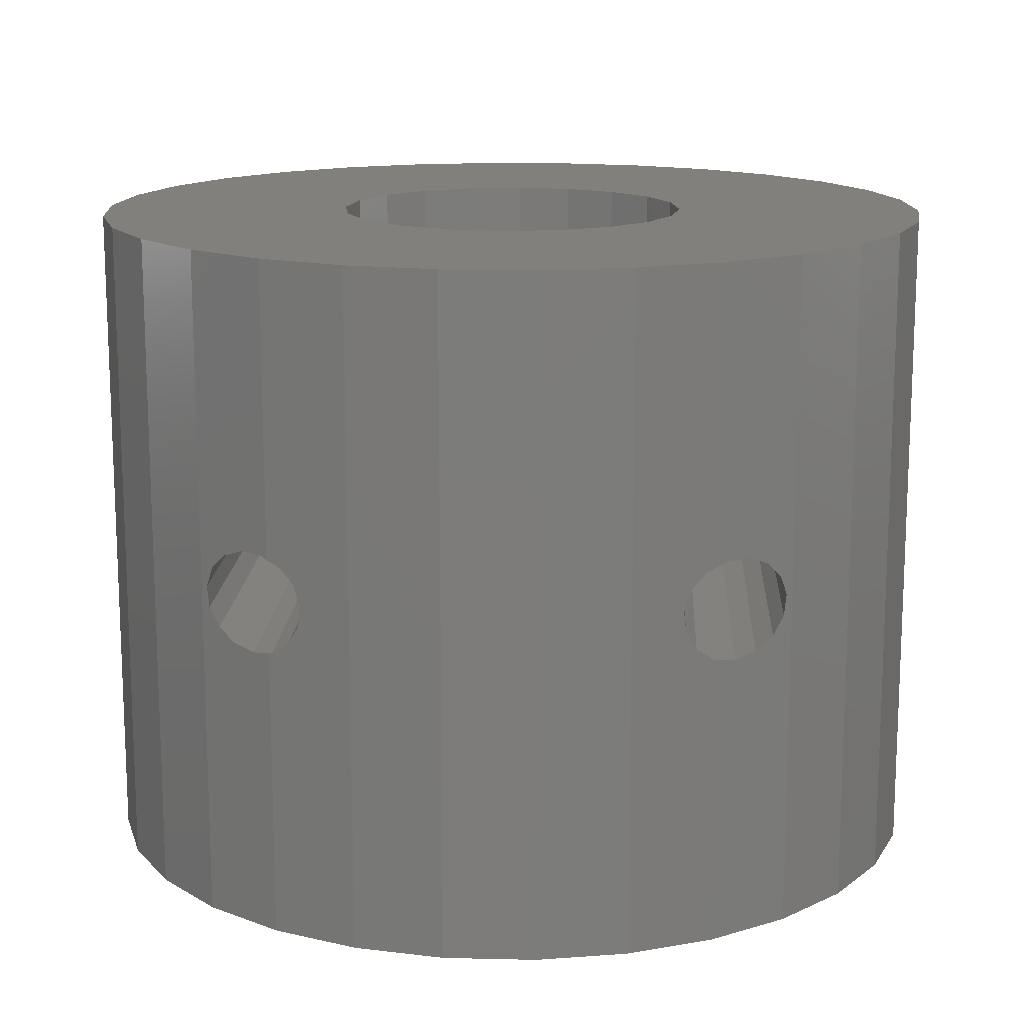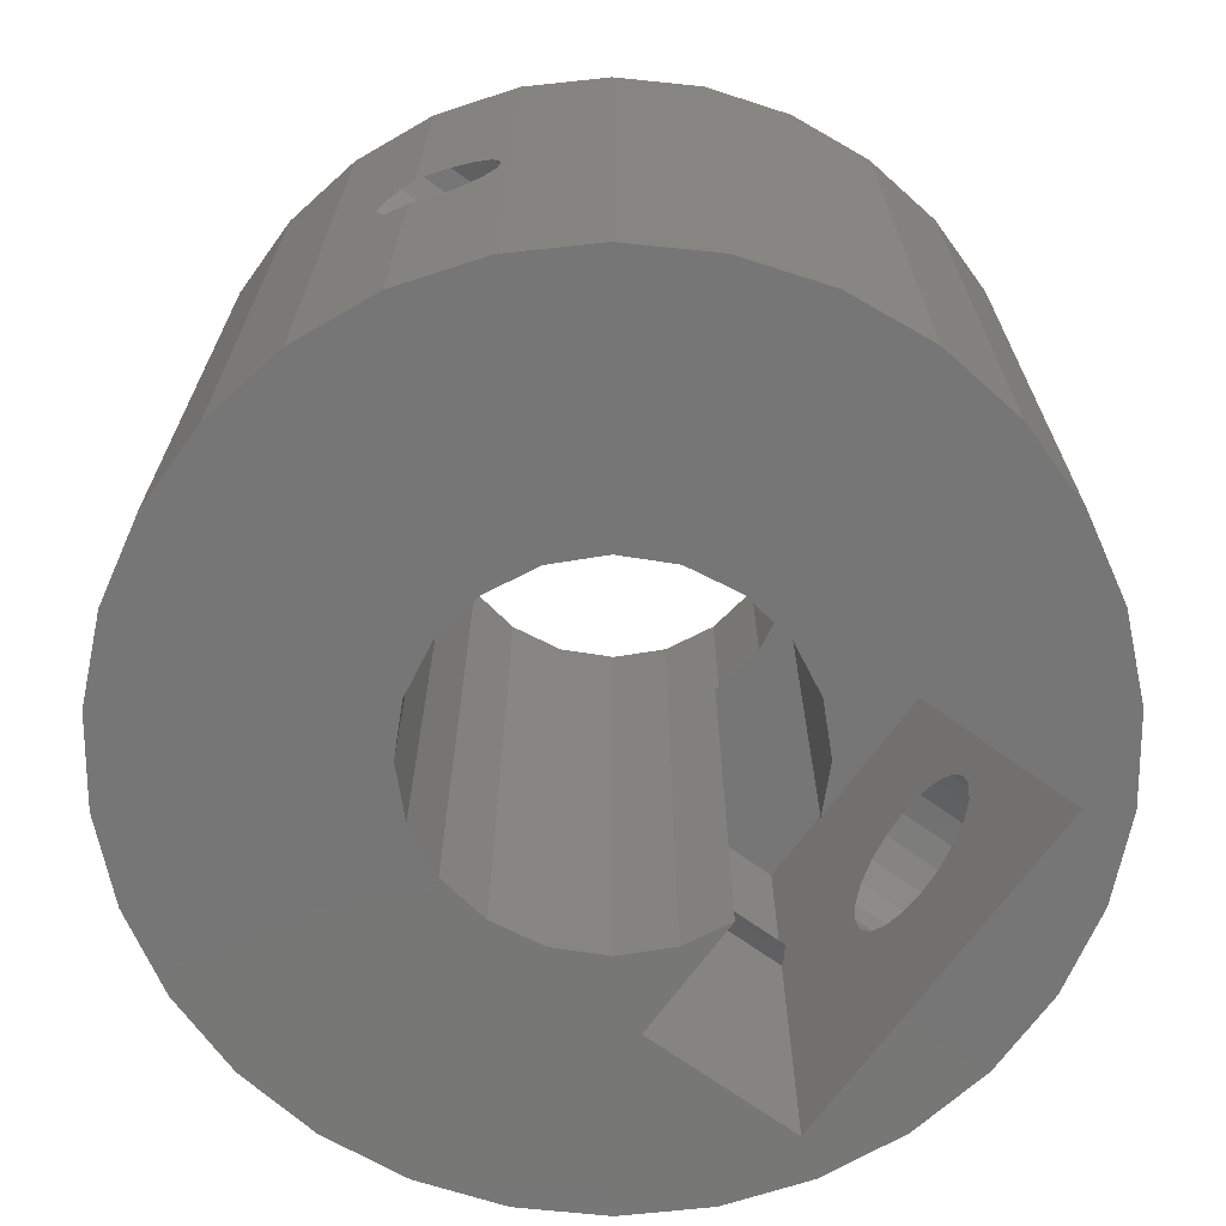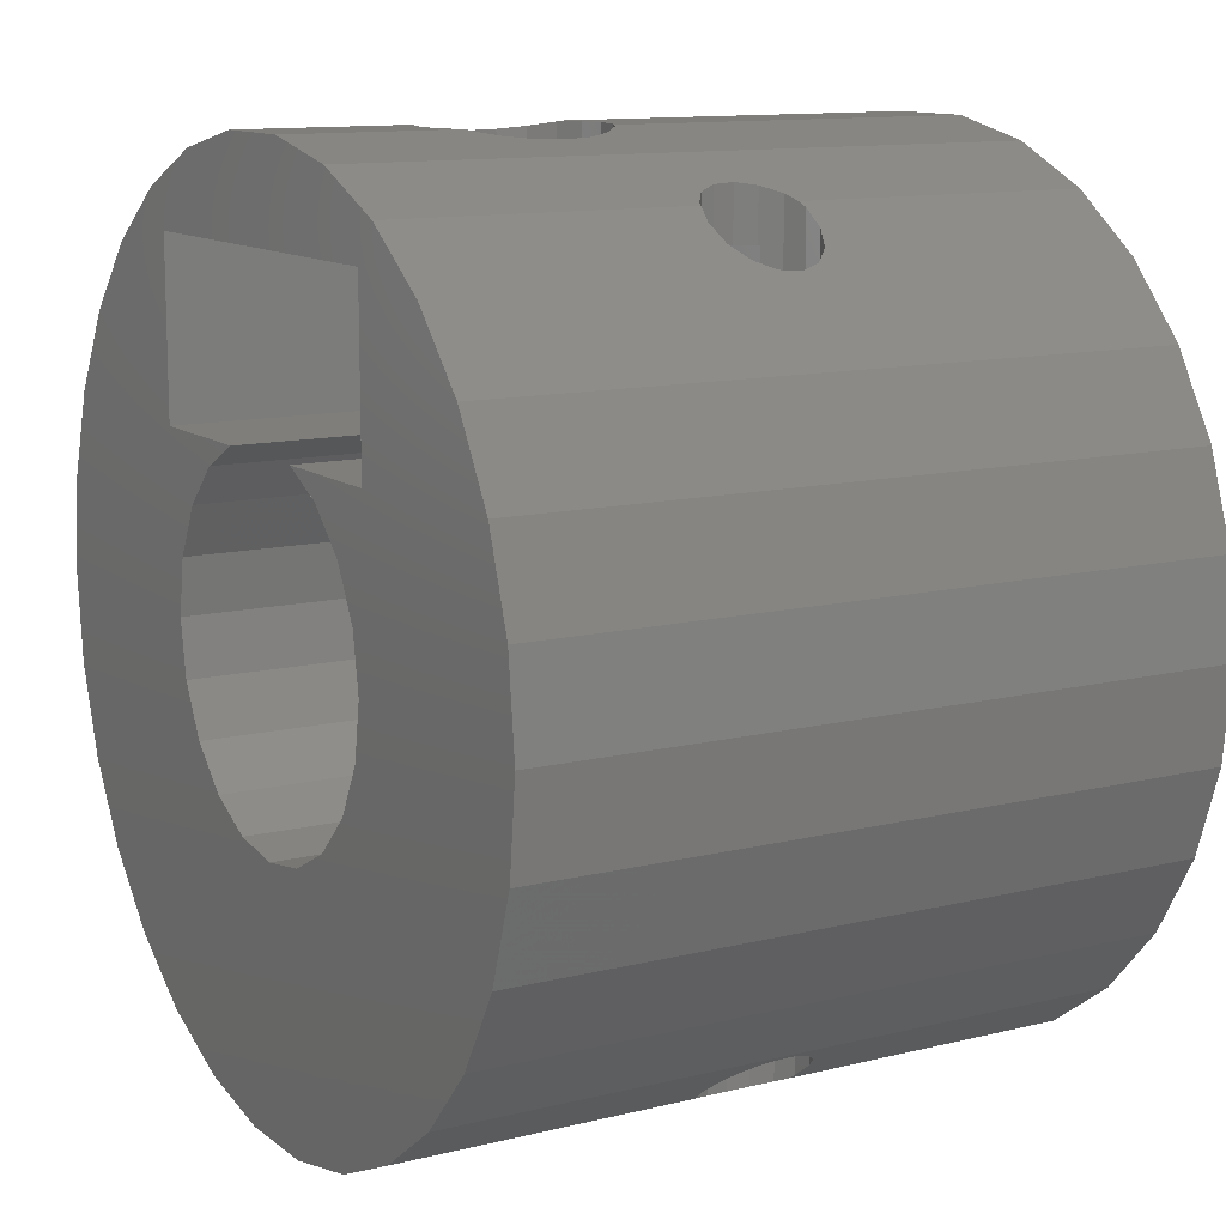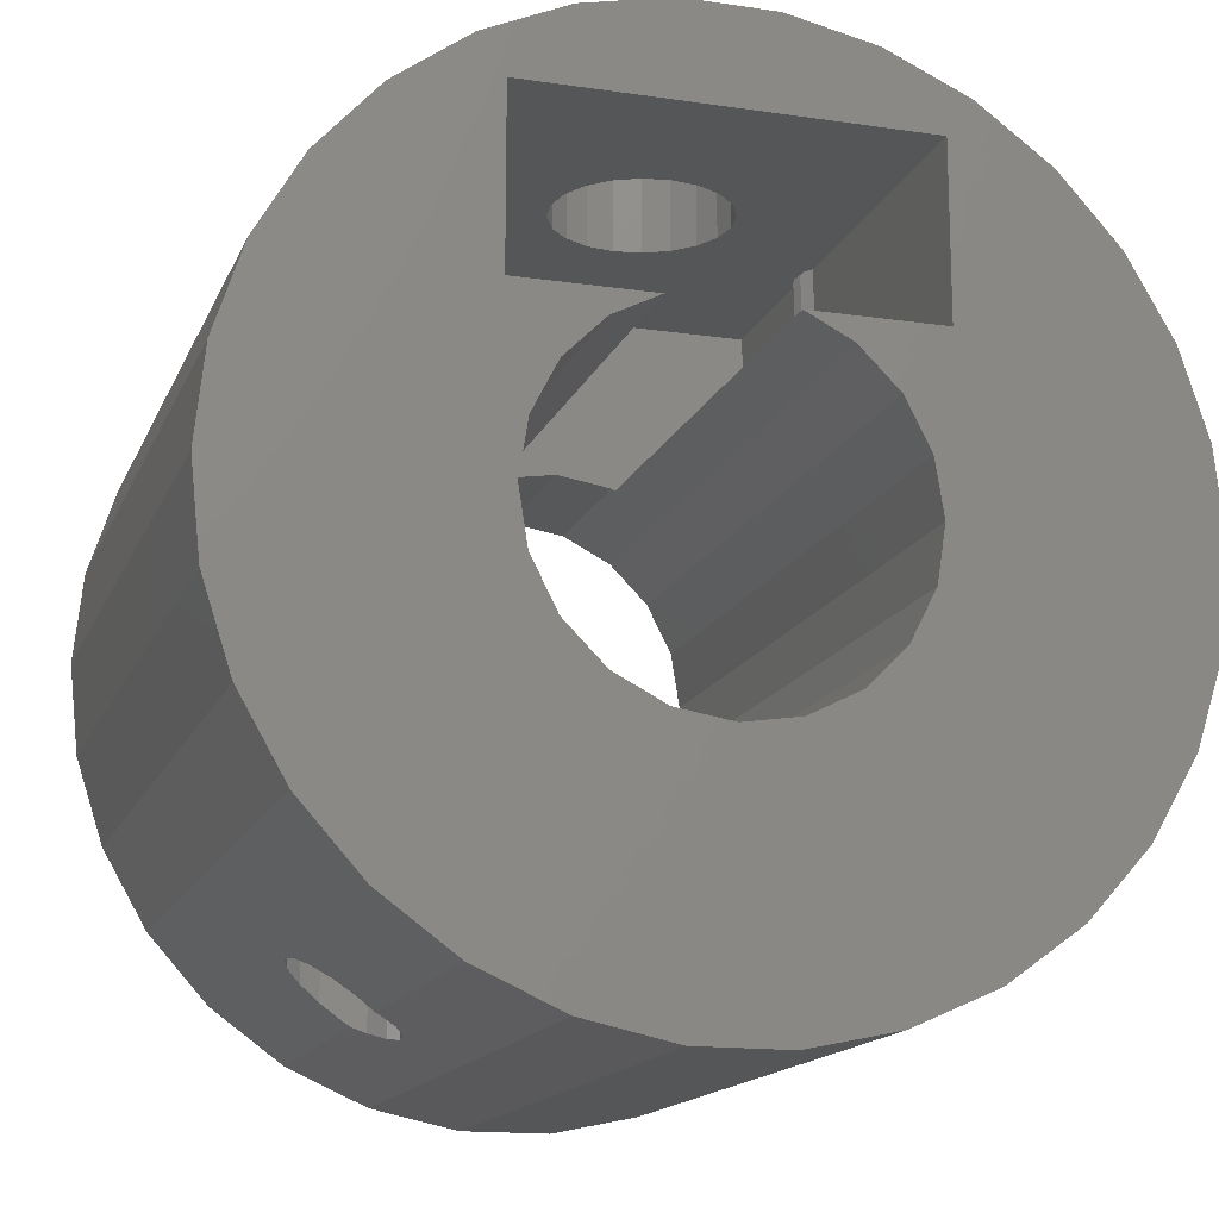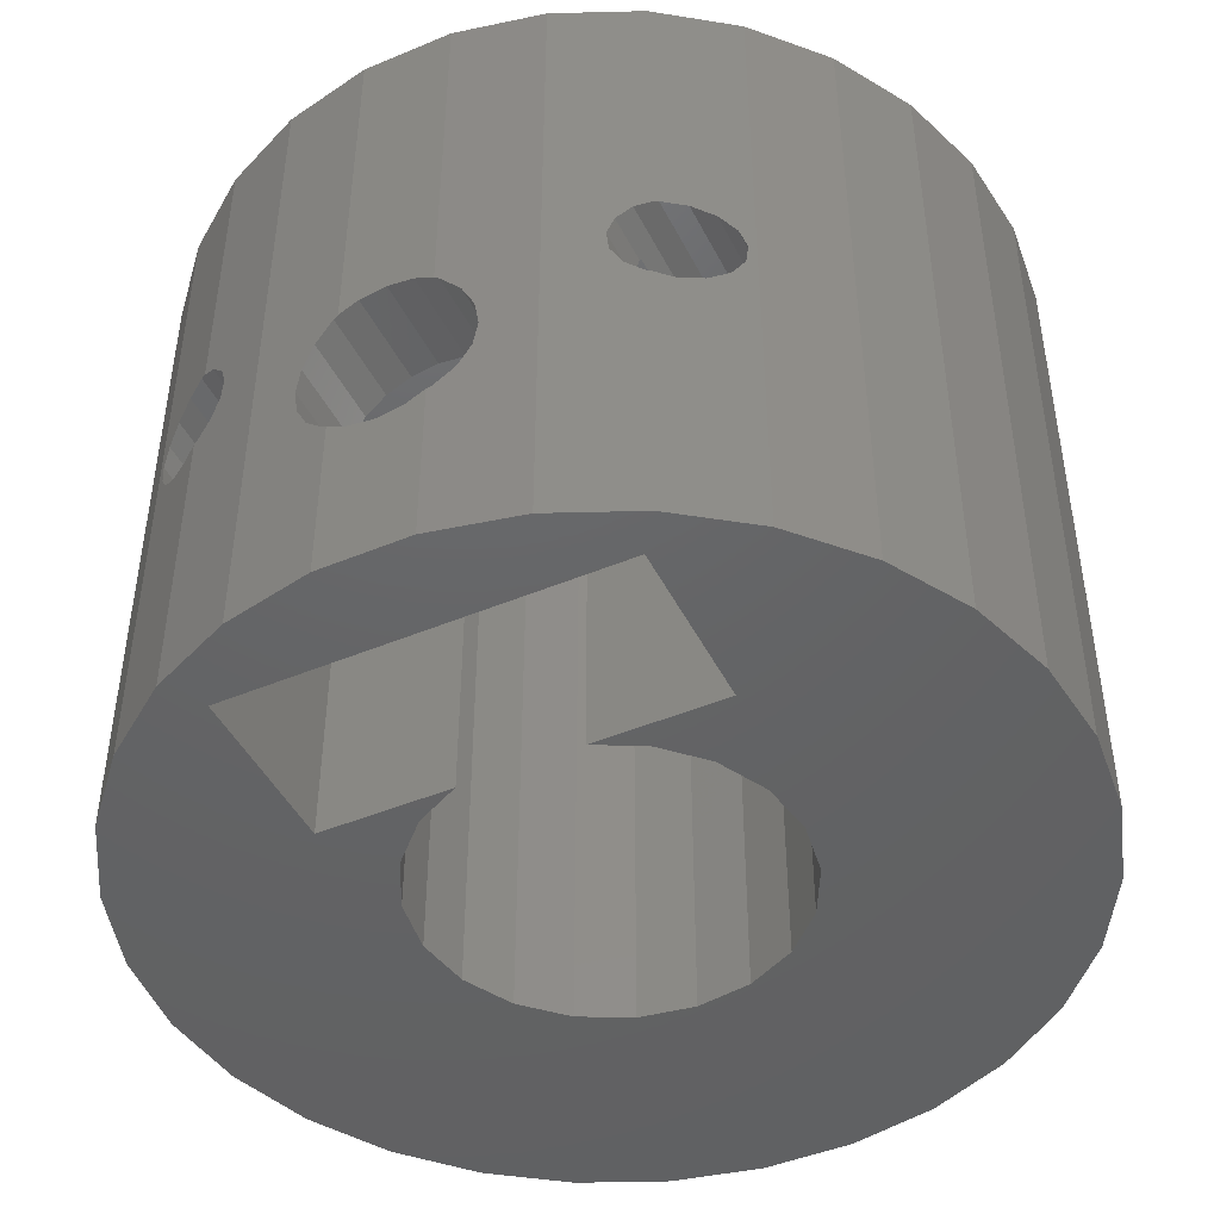
<metadata>
{"format":"stl","ext":"stl","renderer":"f3d","projection":"perspective","resolution":1024,"background":"white","views":[{"elev":14.5,"azim":2.9,"up":"+Z"},{"elev":-69.0,"azim":54.1,"up":"+Z"},{"elev":11.9,"azim":-120.6,"up":"+Y"},{"elev":-15.4,"azim":162.7,"up":"+Y"},{"elev":-45.7,"azim":-154.4,"up":"+Z"}]}
</metadata>
<code>
# stl→obj: 252 verts, 524 faces
v -4.5 3.969 11.97
v -4.5 7.969 8.567
v -4.5 7.969 11.97
v -4.5 3.969 8.567
v -4.5 3.969 7.34
v -4.5 7.969 0
v -4.5 7.969 7.34
v -4.5 3.969 0
v 1.389 3.969 11.97
v 4.5 7.969 11.97
v 4.5 3.969 11.97
v 1.304 4.012 11.97
v 0 4.219 11.97
v -1.304 4.012 11.97
v -1.389 3.969 11.97
v 4.5 3.969 8.567
v 4.5 7.969 8.567
v 4.5 3.969 0
v 4.5 7.969 7.34
v 4.5 7.969 0
v 4.5 3.969 7.34
v -4.469 7.969 8.533
v 0 7.969 7.667
v -0.1301 7.969 7.646
v -0.618 7.969 7.569
v 0.1301 7.969 7.646
v -1.176 7.969 7.285
v -4.316 7.969 8.062
v 0.618 7.969 7.569
v 4.469 7.969 8.533
v -1.618 7.969 6.842
v -4.368 7.969 7.57
v -1.902 7.969 6.285
v -2 7.969 5.667
v -1.902 7.969 5.049
v -1.618 7.969 4.491
v -0.4879 7.969 3.744
v 0 7.969 3.667
v -0.618 7.969 3.765
v -1.176 7.969 4.049
v 1.176 7.969 7.285
v 4.316 7.969 8.062
v 1.618 7.969 6.842
v 4.368 7.969 7.57
v 1.902 7.969 6.285
v 2 7.969 5.667
v 1.902 7.969 5.049
v 1.618 7.969 4.491
v 1.176 7.969 4.049
v 0.4879 7.969 3.744
v 0.618 7.969 3.765
v -4.469 3.969 8.533
v -4.316 3.969 8.062
v -4.368 3.969 7.57
v -1.389 3.969 0
v 4.469 3.969 8.533
v 4.316 3.969 8.062
v 4.368 3.969 7.57
v 1.389 3.969 0
v 2 9.946 5.667
v 1.902 9.966 6.285
v 0 10.14 7.667
v 0.2716 10.14 7.624
v 1.618 10.03 6.842
v 1.176 10.12 7.285
v -0.2716 10.14 7.624
v -0.618 10.14 7.569
v 0.3464 10.14 3.722
v 0 10.14 3.667
v 1.066 10.14 3.993
v 1.176 10.12 4.049
v 0.618 10.14 3.765
v -1.902 9.966 5.049
v -1.618 10.03 4.491
v 1.066 10.14 7.34
v 0.618 10.14 7.569
v -1.902 9.966 6.285
v -1.618 10.03 6.842
v -0.618 10.14 3.765
v -0.3464 10.14 3.722
v -1.176 10.12 4.049
v -2 9.946 5.667
v 1.902 9.966 5.049
v 1.618 10.03 4.491
v -1.066 10.14 7.34
v -1.176 10.12 7.285
v -1.066 10.14 3.993
v 10.2 0 15.88
v 9.977 2.121 0
v 9.977 2.121 15.88
v 10.2 0 0
v -10.2 0 0
v -9.977 2.121 15.88
v -9.977 2.121 0
v -10.2 0 15.88
v 1.066 10.14 0
v -1.066 10.14 0
v 1.066 10.14 15.88
v -1.066 10.14 15.88
v -1.066 -10.14 0
v 1.066 -10.14 15.88
v -1.066 -10.14 15.88
v 1.066 -10.14 0
v 8.252 5.995 15.88
v 6.825 7.58 0
v 6.825 7.58 15.88
v 8.252 5.995 0
v -8.252 5.995 0
v -6.825 7.58 15.88
v -6.825 7.58 0
v -8.252 5.995 15.88
v 4.219 0 15.88
v 4.012 1.304 15.88
v 9.318 4.149 15.88
v 9.977 -2.121 15.88
v 3.413 2.48 15.88
v 4.012 -1.304 15.88
v 9.318 -4.149 15.88
v 2.48 3.413 15.88
v 5.1 8.833 15.88
v 3.413 -2.48 15.88
v 8.252 -5.995 15.88
v 1.304 4.012 15.88
v 3.152 9.701 15.88
v 0 4.219 15.88
v -1.304 4.012 15.88
v -3.152 9.701 15.88
v -5.1 8.833 15.88
v -2.48 3.413 15.88
v -3.413 2.48 15.88
v 6.825 -7.58 15.88
v 2.48 -3.413 15.88
v 5.1 -8.833 15.88
v 1.304 -4.012 15.88
v 3.152 -9.701 15.88
v 0 -4.219 15.88
v -1.304 -4.012 15.88
v -5.1 -8.833 15.88
v -2.48 -3.413 15.88
v -3.152 -9.701 15.88
v -6.825 -7.58 15.88
v -3.413 -2.48 15.88
v -9.318 -4.149 15.88
v -4.012 -1.304 15.88
v -9.977 -2.121 15.88
v -4.219 0 15.88
v -9.318 4.149 15.88
v -4.012 1.304 15.88
v -8.252 -5.995 15.88
v -5.1 8.833 9.034
v -4.8 8.967 8.901
v -4.469 9.114 8.533
v -4.316 9.183 8.062
v -3.152 9.701 0
v -4.368 9.16 7.57
v -4.615 9.049 7.141
v -5.016 8.871 6.85
v -5.1 8.833 0
v -5.1 8.833 6.832
v -8.252 -5.995 0
v -9.318 -4.149 0
v 9.977 -2.121 0
v 9.318 -4.149 0
v 9.318 4.149 0
v 5.1 8.833 9.034
v 4.8 8.967 8.901
v 4.469 9.114 8.533
v 4.316 9.183 8.062
v 3.152 9.701 0
v 4.368 9.16 7.57
v 5.1 8.833 0
v 5.016 8.871 6.85
v 5.1 8.833 6.832
v 4.615 9.049 7.141
v 5.748 8.363 9.102
v 6.2 8.034 8.901
v 6.531 7.794 8.533
v 6.684 7.683 8.062
v 5.984 8.191 6.85
v 5.5 8.543 6.747
v 6.385 7.9 7.141
v 6.632 7.72 7.57
v 5.252 8.723 9.102
v -9.318 4.149 0
v -5.5 8.543 6.747
v -5.748 8.363 9.102
v -5.252 8.723 9.102
v -6.2 8.034 8.901
v -6.531 7.794 8.533
v -6.684 7.683 8.062
v -5.984 8.191 6.85
v -6.385 7.9 7.141
v -6.632 7.72 7.57
v 8.252 -5.995 0
v -5.748 -8.363 9.102
v -6.2 -8.034 8.901
v -6.531 -7.794 8.533
v -6.684 -7.683 8.062
v -5.984 -8.191 6.85
v -6.825 -7.58 0
v -5.5 -8.543 6.747
v -6.385 -7.9 7.141
v -6.632 -7.72 7.57
v -5.252 -8.723 9.102
v -5.1 -8.833 9.034
v -5.1 -8.833 0
v -5.1 -8.833 6.832
v 4.219 0 0
v 4.012 -1.304 0
v 3.413 -2.48 0
v 4.012 1.304 0
v 6.825 -7.58 0
v 2.48 -3.413 0
v 5.1 -8.833 0
v 1.304 -4.012 0
v 3.152 -9.701 0
v 0 -4.219 0
v -1.304 -4.012 0
v -3.152 -9.701 0
v -2.48 -3.413 0
v -3.413 -2.48 0
v -4.012 -1.304 0
v -9.977 -2.121 0
v -4.219 0 0
v 3.413 2.48 0
v 2.48 3.413 0
v -2.48 3.413 0
v -3.413 2.48 0
v -4.012 1.304 0
v 5.1 -8.833 6.832
v 5.5 -8.543 6.747
v 5.748 -8.363 9.102
v 5.252 -8.723 9.102
v 5.1 -8.833 9.034
v 6.2 -8.034 8.901
v 6.531 -7.794 8.533
v 6.684 -7.683 8.062
v 5.984 -8.191 6.85
v 6.385 -7.9 7.141
v 6.632 -7.72 7.57
v 4.8 -8.967 8.901
v 4.469 -9.114 8.533
v 4.316 -9.183 8.062
v 4.368 -9.16 7.57
v 4.615 -9.049 7.141
v 5.016 -8.871 6.85
v -4.8 -8.967 8.901
v -4.469 -9.114 8.533
v -4.316 -9.183 8.062
v -4.368 -9.16 7.57
v -5.016 -8.871 6.85
v -4.615 -9.049 7.141
f 1 2 3
f 2 1 4
f 5 6 7
f 6 5 8
f 9 10 11
f 12 10 9
f 13 10 12
f 3 13 14
f 3 14 15
f 3 15 1
f 13 3 10
f 16 10 17
f 10 16 11
f 18 19 20
f 19 18 21
f 22 3 2
f 23 3 24
f 3 22 25
f 26 10 23
f 27 22 28
f 29 10 26
f 30 10 29
f 3 23 10
f 31 28 32
f 3 25 24
f 33 32 7
f 22 27 25
f 28 31 27
f 32 33 31
f 7 34 33
f 7 35 34
f 6 35 7
f 35 6 36
f 37 6 38
f 39 6 37
f 40 6 39
f 36 6 40
f 10 30 17
f 41 30 29
f 30 41 42
f 43 42 41
f 42 43 44
f 45 44 43
f 44 45 19
f 46 19 45
f 47 19 46
f 20 47 48
f 20 48 49
f 20 38 6
f 38 20 50
f 50 20 51
f 47 20 19
f 51 20 49
f 15 4 1
f 15 52 4
f 15 53 52
f 15 54 53
f 55 54 15
f 54 55 5
f 5 55 8
f 16 9 11
f 56 9 16
f 57 9 56
f 58 9 57
f 59 58 21
f 59 21 18
f 58 59 9
f 45 60 46
f 60 45 61
f 62 26 23
f 26 62 63
f 41 64 43
f 64 41 65
f 25 66 24
f 66 25 67
f 38 68 69
f 68 38 50
f 70 49 71
f 51 70 72
f 70 51 49
f 36 73 35
f 73 36 74
f 72 50 51
f 50 72 68
f 24 62 23
f 62 24 66
f 41 75 65
f 29 75 41
f 75 29 76
f 29 63 76
f 63 29 26
f 43 61 45
f 61 43 64
f 31 77 78
f 77 31 33
f 79 37 80
f 37 79 39
f 40 74 36
f 74 40 81
f 35 82 34
f 82 35 73
f 48 83 84
f 83 48 47
f 47 60 83
f 60 47 46
f 25 85 67
f 27 85 25
f 85 27 86
f 80 38 69
f 38 80 37
f 87 39 79
f 81 39 87
f 39 81 40
f 33 82 77
f 82 33 34
f 49 84 71
f 84 49 48
f 27 78 86
f 78 27 31
f 88 89 90
f 89 88 91
f 92 93 94
f 93 92 95
f 68 96 69
f 72 96 68
f 96 72 70
f 97 69 96
f 69 97 80
f 80 97 79
f 79 97 87
f 98 62 99
f 98 63 62
f 98 76 63
f 76 98 75
f 66 99 62
f 67 99 66
f 99 67 85
f 100 101 102
f 101 100 103
f 104 105 106
f 105 104 107
f 108 109 110
f 109 108 111
f 112 88 90
f 113 90 114
f 88 112 115
f 116 114 104
f 117 115 112
f 116 104 106
f 115 117 118
f 119 106 120
f 121 118 117
f 118 121 122
f 90 113 112
f 114 116 113
f 123 120 124
f 106 119 116
f 120 123 119
f 98 123 124
f 98 125 123
f 99 125 98
f 99 126 125
f 127 126 99
f 128 126 127
f 126 128 129
f 109 129 128
f 129 109 130
f 111 130 109
f 122 121 131
f 132 131 121
f 131 132 133
f 134 133 132
f 133 134 135
f 134 101 135
f 136 101 134
f 136 102 101
f 137 102 136
f 138 137 139
f 137 140 102
f 141 139 142
f 143 142 144
f 145 144 146
f 137 138 140
f 147 130 111
f 130 147 148
f 139 141 138
f 93 148 147
f 142 149 141
f 148 93 146
f 142 143 149
f 95 146 93
f 144 145 143
f 146 95 145
f 127 150 128
f 127 151 150
f 127 152 151
f 127 153 152
f 154 153 127
f 153 154 155
f 154 156 155
f 154 157 156
f 158 157 154
f 157 158 159
f 160 143 161
f 143 160 149
f 118 162 115
f 162 118 163
f 114 107 104
f 107 114 164
f 90 164 114
f 164 90 89
f 165 124 120
f 166 124 165
f 167 124 166
f 168 124 167
f 169 168 170
f 171 172 173
f 169 172 171
f 172 169 174
f 174 169 170
f 168 169 124
f 124 75 98
f 124 65 75
f 124 64 65
f 124 61 64
f 124 60 61
f 169 60 124
f 169 83 60
f 169 84 83
f 169 71 84
f 169 70 71
f 70 169 96
f 106 175 120
f 106 176 175
f 106 177 176
f 106 178 177
f 179 105 180
f 181 105 179
f 182 105 181
f 178 105 182
f 105 178 106
f 183 120 175
f 120 183 165
f 171 180 105
f 180 171 173
f 184 111 108
f 111 184 147
f 94 147 184
f 147 94 93
f 159 158 185
f 186 128 187
f 187 128 150
f 128 186 109
f 188 109 186
f 189 109 188
f 190 109 189
f 110 185 158
f 185 110 191
f 191 110 192
f 190 110 109
f 193 110 190
f 192 110 193
f 85 127 99
f 86 127 85
f 78 127 86
f 77 127 78
f 82 127 77
f 154 87 97
f 87 154 81
f 81 154 74
f 82 154 127
f 73 154 82
f 74 154 73
f 115 91 88
f 91 115 162
f 122 163 118
f 163 122 194
f 141 195 138
f 141 196 195
f 141 197 196
f 141 198 197
f 199 200 201
f 202 200 199
f 203 200 202
f 198 200 203
f 200 198 141
f 204 138 195
f 138 204 205
f 206 201 200
f 201 206 207
f 208 91 162
f 209 162 163
f 91 208 89
f 210 163 194
f 211 89 208
f 210 194 212
f 18 89 211
f 213 212 214
f 89 18 164
f 20 105 18
f 107 18 105
f 162 209 208
f 163 210 209
f 215 214 216
f 212 213 210
f 214 215 213
f 103 215 216
f 103 217 215
f 100 217 103
f 100 218 217
f 219 218 100
f 206 218 219
f 218 206 220
f 200 220 206
f 220 200 221
f 221 161 222
f 161 221 160
f 160 221 200
f 105 20 171
f 20 169 171
f 20 96 169
f 20 97 96
f 6 97 20
f 97 6 154
f 6 158 154
f 223 222 161
f 222 223 224
f 6 110 158
f 92 224 223
f 8 110 6
f 94 224 92
f 110 8 108
f 224 94 8
f 108 8 184
f 184 8 94
f 164 18 107
f 225 18 211
f 226 18 225
f 18 226 59
f 227 8 55
f 228 8 227
f 229 8 228
f 8 229 224
f 230 214 231
f 232 133 233
f 233 133 234
f 133 232 131
f 235 131 232
f 236 131 235
f 237 131 236
f 212 231 214
f 231 212 238
f 238 212 239
f 237 212 131
f 240 212 237
f 239 212 240
f 219 102 140
f 102 219 100
f 200 149 160
f 149 200 141
f 161 145 223
f 145 161 143
f 223 95 92
f 95 223 145
f 135 234 133
f 135 241 234
f 135 242 241
f 135 243 242
f 216 243 135
f 243 216 244
f 216 245 244
f 216 246 245
f 214 246 216
f 246 214 230
f 103 135 101
f 135 103 216
f 131 194 122
f 194 131 212
f 205 140 138
f 247 140 205
f 248 140 247
f 249 140 248
f 219 249 250
f 206 251 207
f 219 251 206
f 251 219 252
f 252 219 250
f 249 219 140
f 208 113 211
f 113 208 112
f 146 229 148
f 229 146 224
f 13 123 125
f 123 13 12
f 217 137 136
f 137 217 218
f 225 119 226
f 119 225 116
f 211 116 225
f 116 211 113
f 9 123 12
f 123 9 119
f 226 9 59
f 9 226 119
f 129 15 126
f 227 15 129
f 15 227 55
f 126 15 14
f 130 227 129
f 227 130 228
f 14 125 126
f 125 14 13
f 210 117 209
f 117 210 121
f 139 221 142
f 221 139 220
f 144 224 146
f 224 144 222
f 148 228 130
f 228 148 229
f 209 112 208
f 112 209 117
f 215 136 134
f 136 215 217
f 213 121 210
f 121 213 132
f 218 139 137
f 139 218 220
f 142 222 144
f 222 142 221
f 213 134 132
f 134 213 215
f 180 238 179
f 238 180 231
f 233 175 232
f 175 233 183
f 182 237 178
f 237 182 240
f 179 239 181
f 239 179 238
f 57 244 58
f 244 57 243
f 42 170 168
f 170 42 44
f 58 245 21
f 245 58 244
f 44 174 170
f 19 174 44
f 21 174 19
f 174 21 245
f 181 240 182
f 240 181 239
f 236 176 177
f 176 236 235
f 232 176 235
f 176 232 175
f 237 177 178
f 177 237 236
f 172 180 173
f 180 172 231
f 246 231 172
f 231 246 230
f 241 233 234
f 233 241 183
f 166 183 241
f 183 166 165
f 174 246 172
f 246 174 245
f 242 57 56
f 57 242 243
f 42 167 30
f 167 42 168
f 166 16 17
f 241 16 166
f 241 56 16
f 56 241 242
f 30 166 17
f 166 30 167
f 185 157 159
f 157 185 251
f 201 251 185
f 251 201 207
f 195 187 204
f 187 195 186
f 250 53 54
f 53 250 249
f 28 155 32
f 155 28 153
f 157 252 156
f 252 157 251
f 198 193 190
f 193 198 203
f 203 192 193
f 192 203 202
f 156 5 7
f 252 5 156
f 252 54 5
f 54 252 250
f 32 156 7
f 156 32 155
f 52 247 4
f 247 52 248
f 22 151 152
f 2 151 22
f 4 151 2
f 151 4 247
f 204 247 205
f 247 204 151
f 187 151 204
f 151 187 150
f 53 248 52
f 248 53 249
f 28 152 153
f 152 28 22
f 192 199 191
f 199 192 202
f 191 201 185
f 201 191 199
f 189 198 190
f 198 189 197
f 188 197 189
f 197 188 196
f 196 186 195
f 186 196 188

</code>
